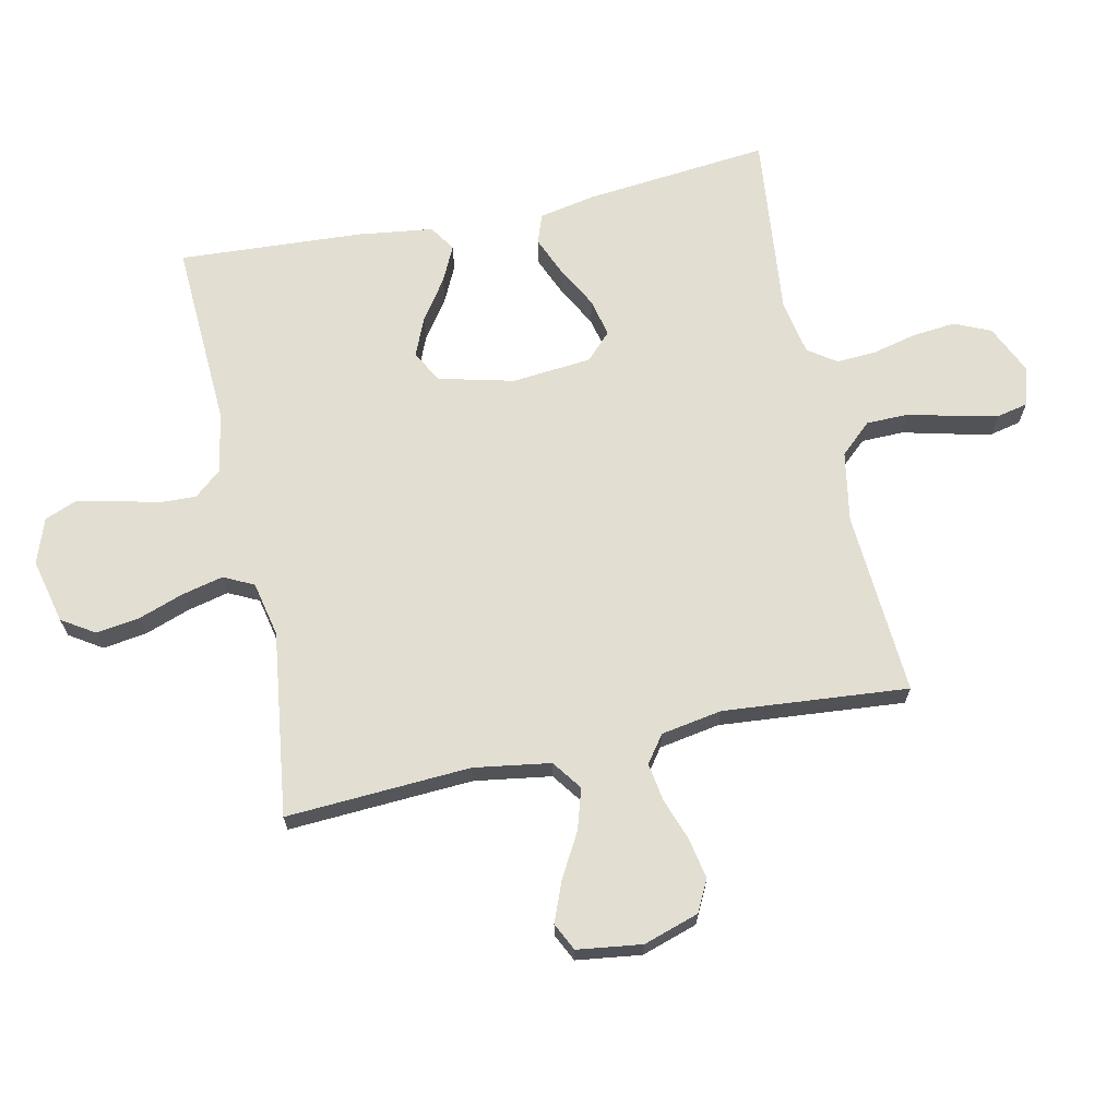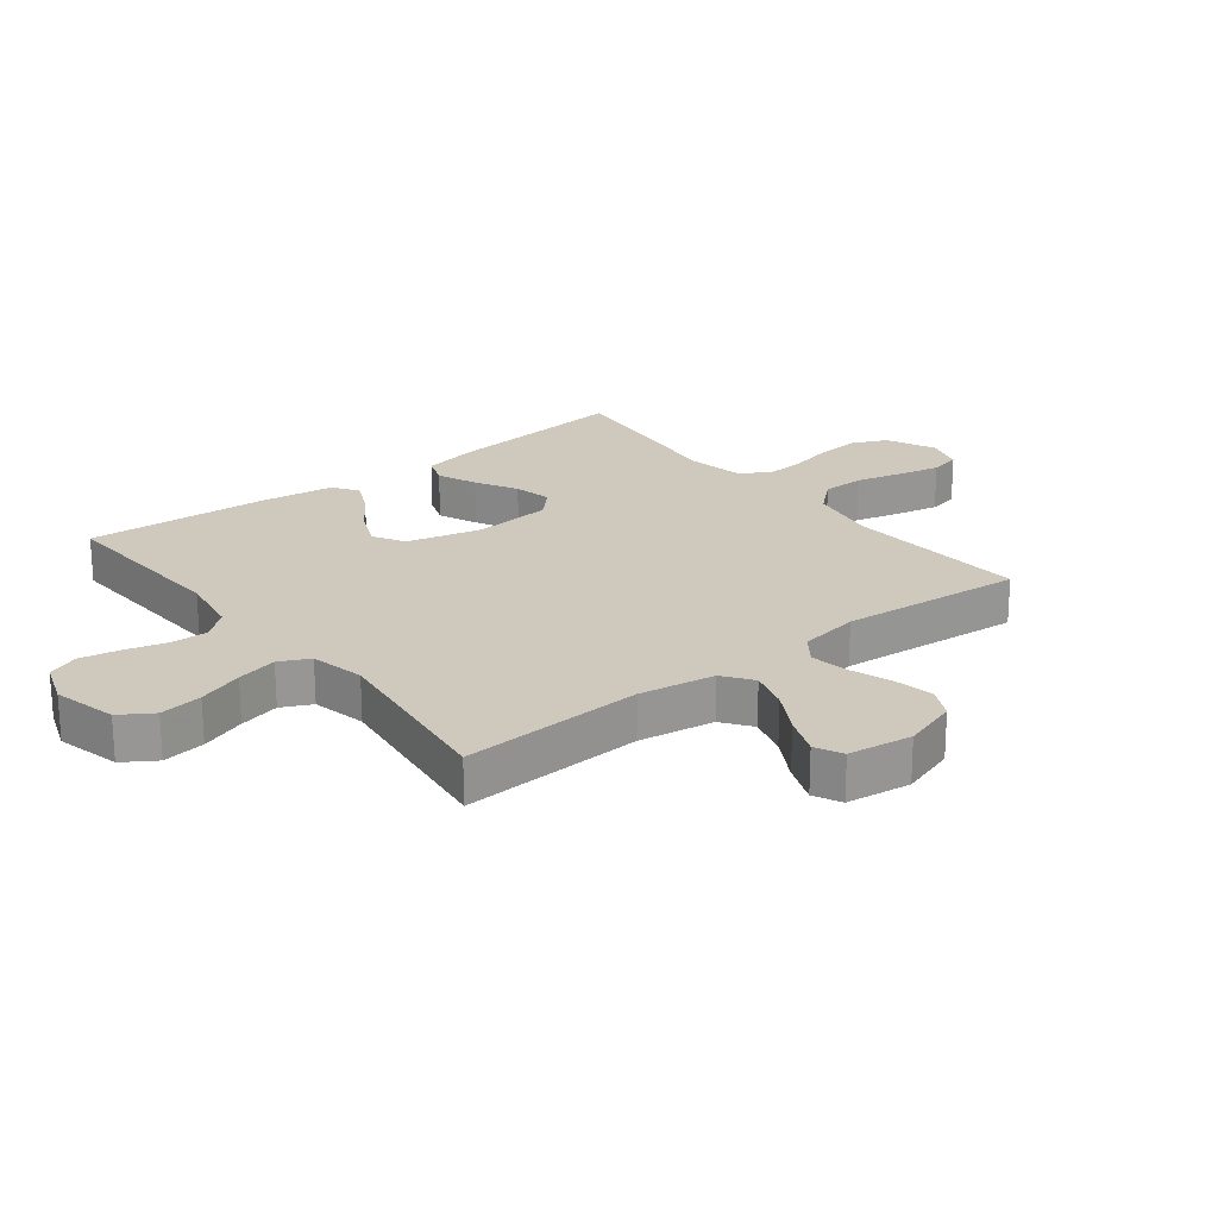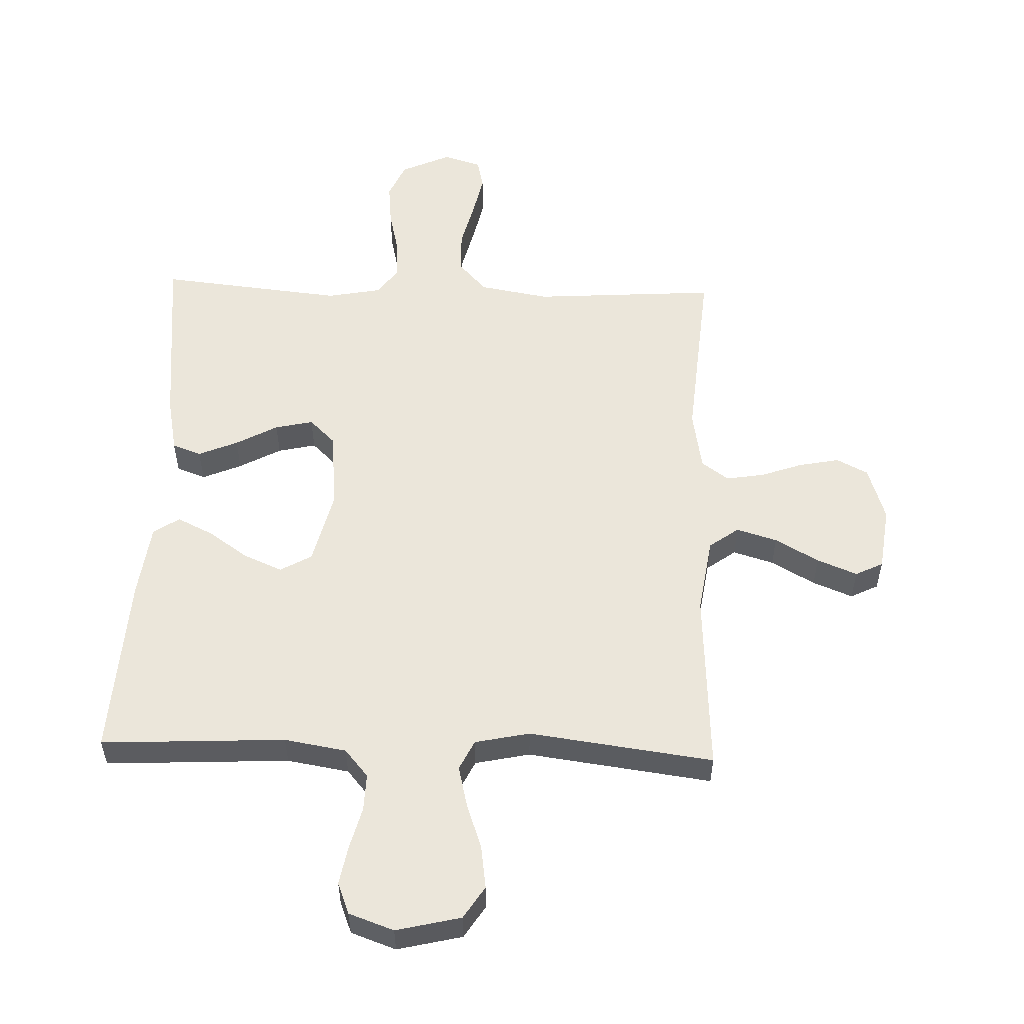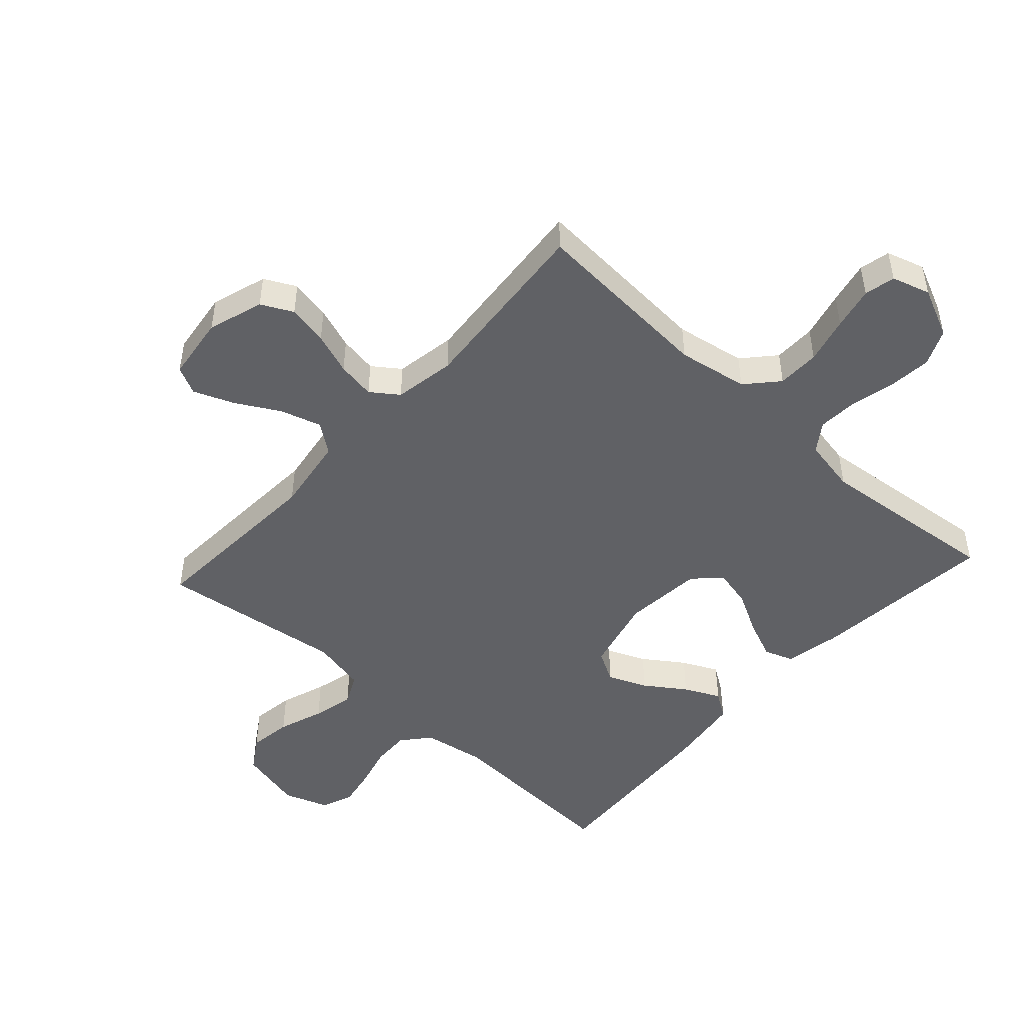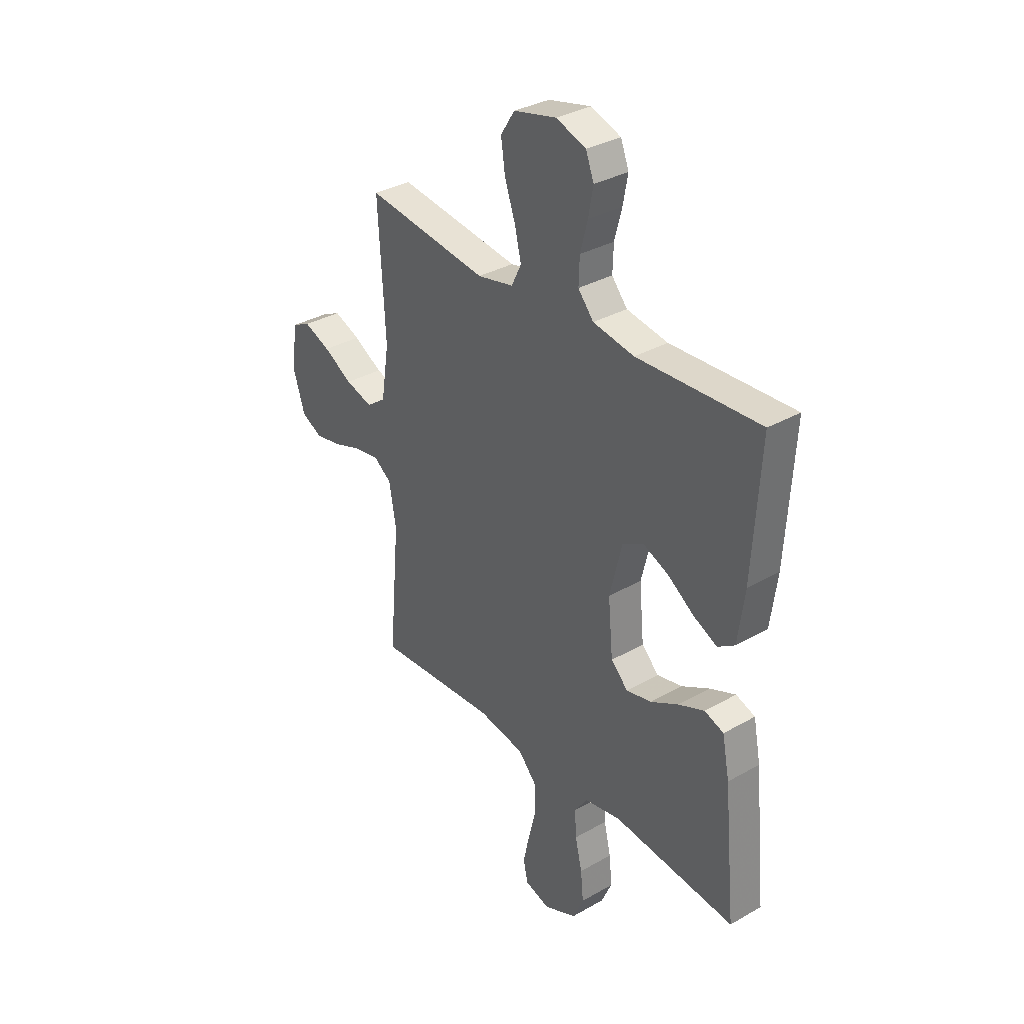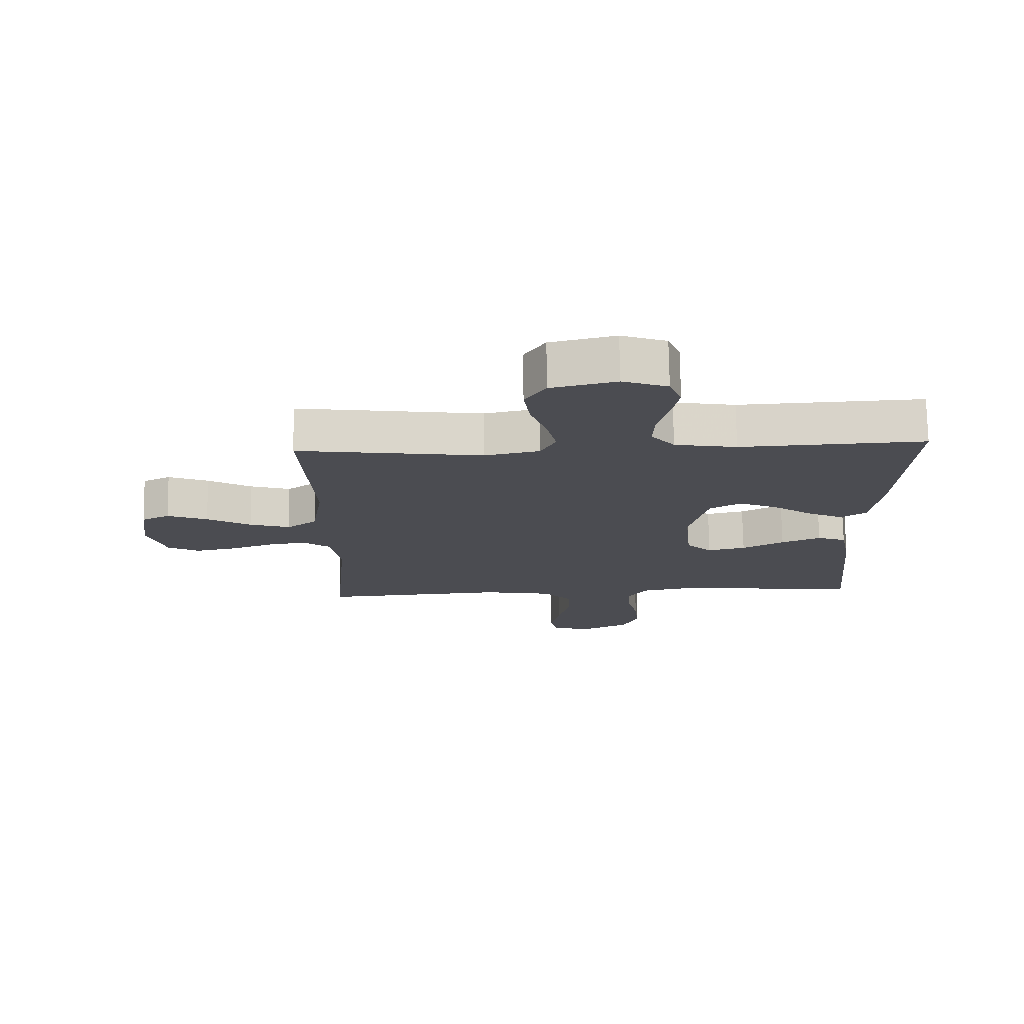
<metadata>
{"format":"obj","ext":"obj","renderer":"f3d","projection":"perspective","resolution":1024,"background":"white","views":[{"elev":67.9,"azim":77.9,"up":"+Y"},{"elev":22.4,"azim":51.9,"up":"+Y"},{"elev":54.7,"azim":1.9,"up":"+Y"},{"elev":-48.2,"azim":137.7,"up":"+Y"},{"elev":33.7,"azim":-127.9,"up":"+Z"},{"elev":74.6,"azim":179.1,"up":"+Z"}]}
</metadata>
<code>
v 0.5 0.07 0.5
v 0.483 0.07 0.2
v 0.502 0.07 0.076
v 0.55 0.07 0.041
v 0.616 0.07 0.061
v 0.687 0.07 0.101
v 0.752 0.07 0.127
v 0.797 0.07 0.105
v 0.811 0.07 0
v 0.782 0.07 -0.09
v 0.731 0.07 -0.116
v 0.665 0.07 -0.103
v 0.597 0.07 -0.079
v 0.535 0.07 -0.069
v 0.491 0.07 -0.101
v 0.474 0.07 -0.2
v 0.5 0.07 -0.5
v 0.2 0.07 -0.48
v 0.086 0.07 -0.5
v 0.04 0.07 -0.551
v 0.039 0.07 -0.62
v 0.058 0.07 -0.696
v 0.073 0.07 -0.765
v 0.062 0.07 -0.815
v 0 0.07 -0.834
v -0.081 0.07 -0.797
v -0.107 0.07 -0.738
v -0.1 0.07 -0.668
v -0.083 0.07 -0.596
v -0.079 0.07 -0.532
v -0.111 0.07 -0.486
v -0.2 0.07 -0.469
v -0.5 0.07 -0.5
v -0.47 0.07 -0.2
v -0.452 0.07 -0.109
v -0.405 0.07 -0.092
v -0.341 0.07 -0.119
v -0.273 0.07 -0.156
v -0.211 0.07 -0.17
v -0.169 0.07 -0.129
v -0.157 0.07 0
v -0.187 0.07 0.122
v -0.238 0.07 0.151
v -0.301 0.07 0.124
v -0.366 0.07 0.079
v -0.424 0.07 0.051
v -0.466 0.07 0.079
v -0.482 0.07 0.2
v -0.5 0.07 0.5
v -0.2 0.07 0.485
v -0.099 0.07 0.502
v -0.061 0.07 0.547
v -0.063 0.07 0.608
v -0.081 0.07 0.676
v -0.093 0.07 0.74
v -0.073 0.07 0.791
v 0 0.07 0.817
v 0.105 0.07 0.792
v 0.139 0.07 0.739
v 0.129 0.07 0.669
v 0.103 0.07 0.595
v 0.087 0.07 0.528
v 0.111 0.07 0.479
v 0.2 0.07 0.46
v 0.5 0 0.5
v 0.483 0 0.2
v 0.502 0 0.076
v 0.55 0 0.041
v 0.616 0 0.061
v 0.687 0 0.101
v 0.752 0 0.127
v 0.797 0 0.105
v 0.811 0 0
v 0.782 0 -0.09
v 0.731 0 -0.116
v 0.665 0 -0.103
v 0.597 0 -0.079
v 0.535 0 -0.069
v 0.491 0 -0.101
v 0.474 0 -0.2
v 0.5 0 -0.5
v 0.2 0 -0.48
v 0.086 0 -0.5
v 0.04 0 -0.551
v 0.039 0 -0.62
v 0.058 0 -0.696
v 0.073 0 -0.765
v 0.062 0 -0.815
v 0 0 -0.834
v -0.081 0 -0.797
v -0.107 0 -0.738
v -0.1 0 -0.668
v -0.083 0 -0.596
v -0.079 0 -0.532
v -0.111 0 -0.486
v -0.2 0 -0.469
v -0.5 0 -0.5
v -0.47 0 -0.2
v -0.452 0 -0.109
v -0.405 0 -0.092
v -0.341 0 -0.119
v -0.273 0 -0.156
v -0.211 0 -0.17
v -0.169 0 -0.129
v -0.157 0 0
v -0.187 0 0.122
v -0.238 0 0.151
v -0.301 0 0.124
v -0.366 0 0.079
v -0.424 0 0.051
v -0.466 0 0.079
v -0.482 0 0.2
v -0.5 0 0.5
v -0.2 0 0.485
v -0.099 0 0.502
v -0.061 0 0.547
v -0.063 0 0.608
v -0.081 0 0.676
v -0.093 0 0.74
v -0.073 0 0.791
v 0 0 0.817
v 0.105 0 0.792
v 0.139 0 0.739
v 0.129 0 0.669
v 0.103 0 0.595
v 0.087 0 0.528
v 0.111 0 0.479
v 0.2 0 0.46
f 59 60 61
f 58 59 61
f 57 58 61
f 56 57 61
f 55 56 61
f 54 55 61
f 53 54 61
f 52 53 61 62
f 51 52 62 63
f 48 49 50
f 47 48 50
f 46 47 50
f 45 46 50
f 44 45 50
f 51 63 64
f 50 51 64
f 44 50 64
f 43 44 64
f 36 37 38
f 35 36 38
f 34 35 38
f 33 34 38
f 32 33 38
f 31 32 38 39
f 30 31 39 40
f 27 28 29
f 26 27 29
f 25 26 29
f 24 25 29
f 23 24 29
f 22 23 29
f 21 22 29
f 20 21 29 30
f 30 40 41
f 20 30 41
f 19 20 41
f 16 17 18
f 19 41 42
f 18 19 42
f 16 18 42
f 15 16 42
f 11 12 13
f 10 11 13
f 9 10 13
f 8 9 13
f 7 8 13
f 6 7 13
f 5 6 13
f 4 5 13 14
f 64 1 2
f 43 64 2
f 42 43 2
f 14 15 42
f 4 14 42
f 3 4 42
f 2 3 42
f 125 124 123
f 125 123 122
f 125 122 121
f 125 121 120
f 125 120 119
f 125 119 118
f 125 118 117
f 126 125 117 116
f 127 126 116 115
f 114 113 112
f 114 112 111
f 114 111 110
f 114 110 109
f 114 109 108
f 128 127 115
f 128 115 114
f 128 114 108
f 128 108 107
f 102 101 100
f 102 100 99
f 102 99 98
f 102 98 97
f 102 97 96
f 103 102 96 95
f 104 103 95 94
f 93 92 91
f 93 91 90
f 93 90 89
f 93 89 88
f 93 88 87
f 93 87 86
f 93 86 85
f 94 93 85 84
f 105 104 94
f 105 94 84
f 105 84 83
f 82 81 80
f 106 105 83
f 106 83 82
f 106 82 80
f 106 80 79
f 77 76 75
f 77 75 74
f 77 74 73
f 77 73 72
f 77 72 71
f 77 71 70
f 77 70 69
f 78 77 69 68
f 66 65 128
f 66 128 107
f 66 107 106
f 106 79 78
f 106 78 68
f 106 68 67
f 106 67 66
f 1 65 66 2
f 2 66 67 3
f 3 67 68 4
f 4 68 69 5
f 5 69 70 6
f 6 70 71 7
f 7 71 72 8
f 8 72 73 9
f 9 73 74 10
f 10 74 75 11
f 11 75 76 12
f 12 76 77 13
f 13 77 78 14
f 14 78 79 15
f 15 79 80 16
f 16 80 81 17
f 17 81 82 18
f 18 82 83 19
f 19 83 84 20
f 20 84 85 21
f 21 85 86 22
f 22 86 87 23
f 23 87 88 24
f 24 88 89 25
f 25 89 90 26
f 26 90 91 27
f 27 91 92 28
f 28 92 93 29
f 29 93 94 30
f 30 94 95 31
f 31 95 96 32
f 32 96 97 33
f 33 97 98 34
f 34 98 99 35
f 35 99 100 36
f 36 100 101 37
f 37 101 102 38
f 38 102 103 39
f 39 103 104 40
f 40 104 105 41
f 41 105 106 42
f 42 106 107 43
f 43 107 108 44
f 44 108 109 45
f 45 109 110 46
f 46 110 111 47
f 47 111 112 48
f 48 112 113 49
f 49 113 114 50
f 50 114 115 51
f 51 115 116 52
f 52 116 117 53
f 53 117 118 54
f 54 118 119 55
f 55 119 120 56
f 56 120 121 57
f 57 121 122 58
f 58 122 123 59
f 59 123 124 60
f 60 124 125 61
f 61 125 126 62
f 62 126 127 63
f 63 127 128 64
f 64 128 65 1

</code>
